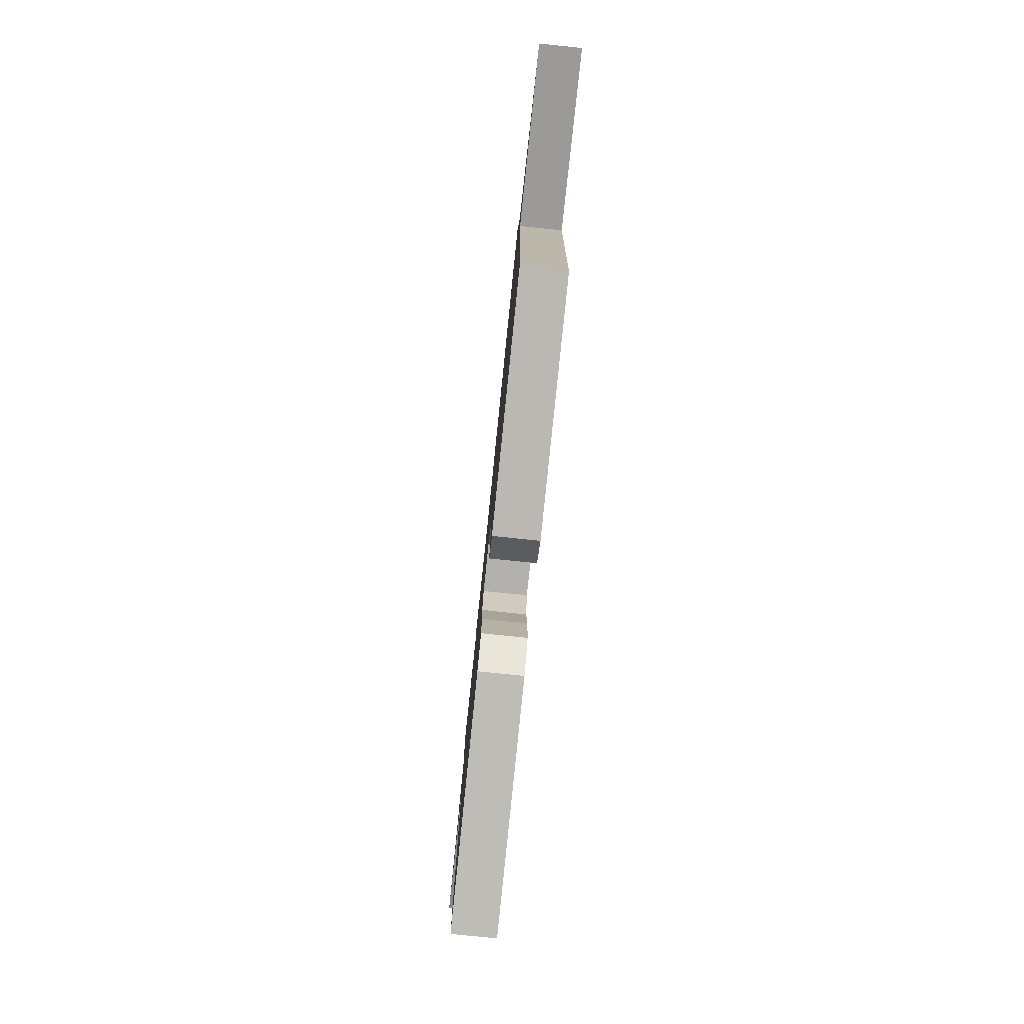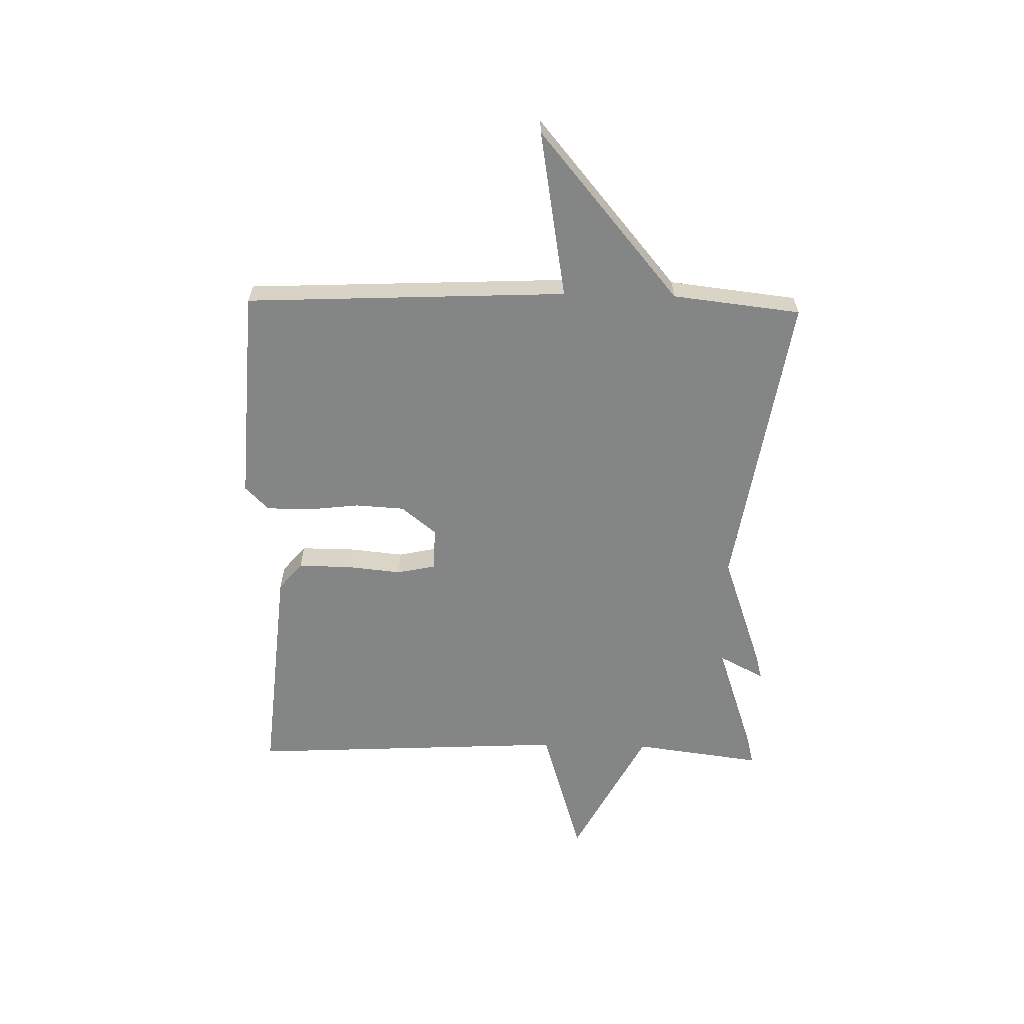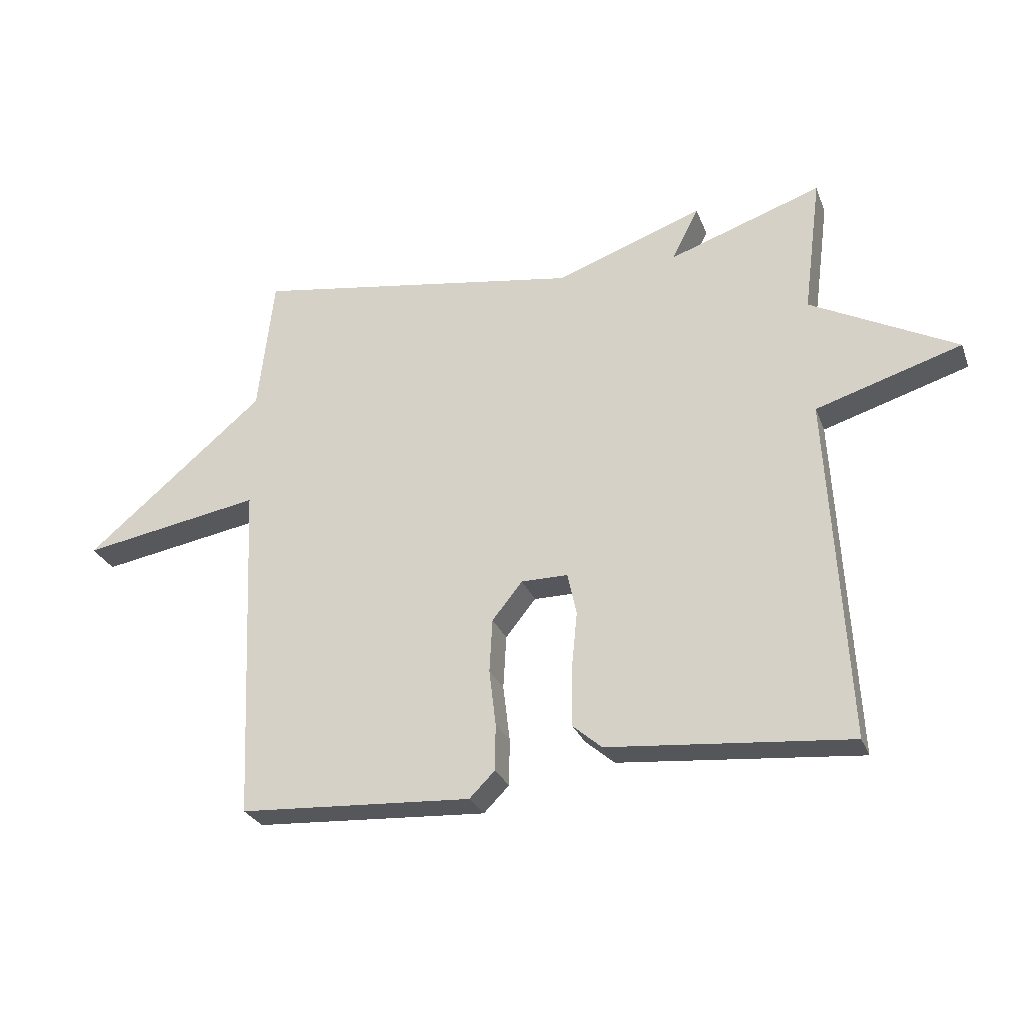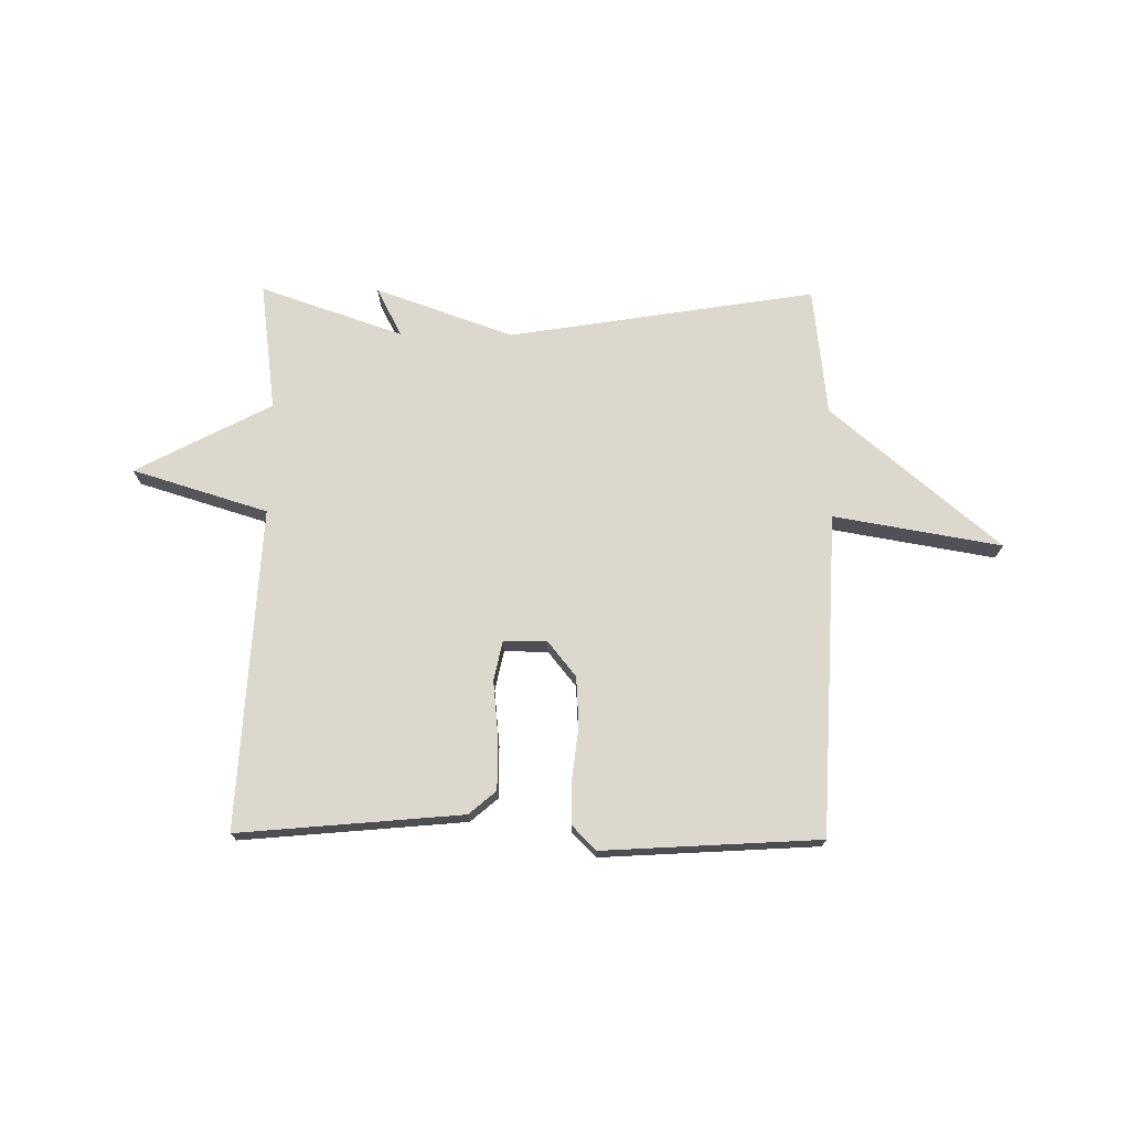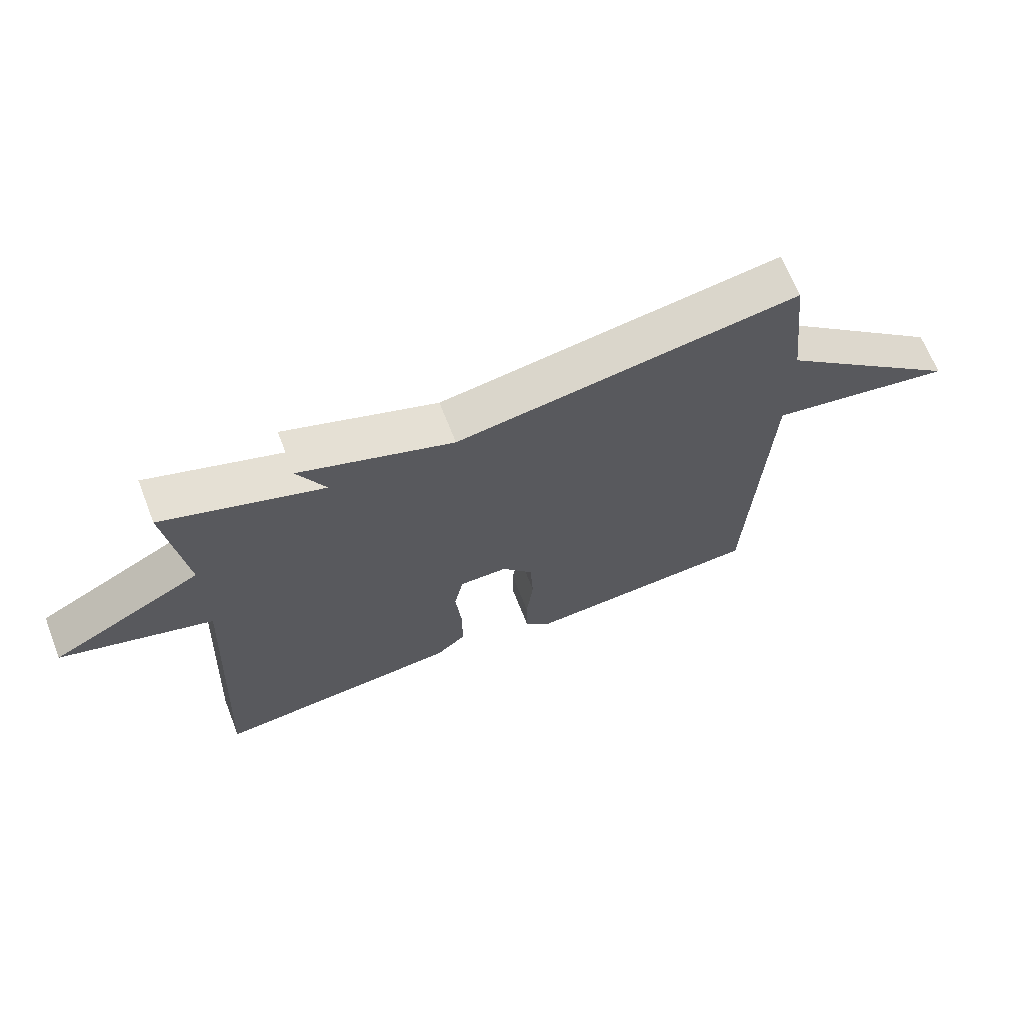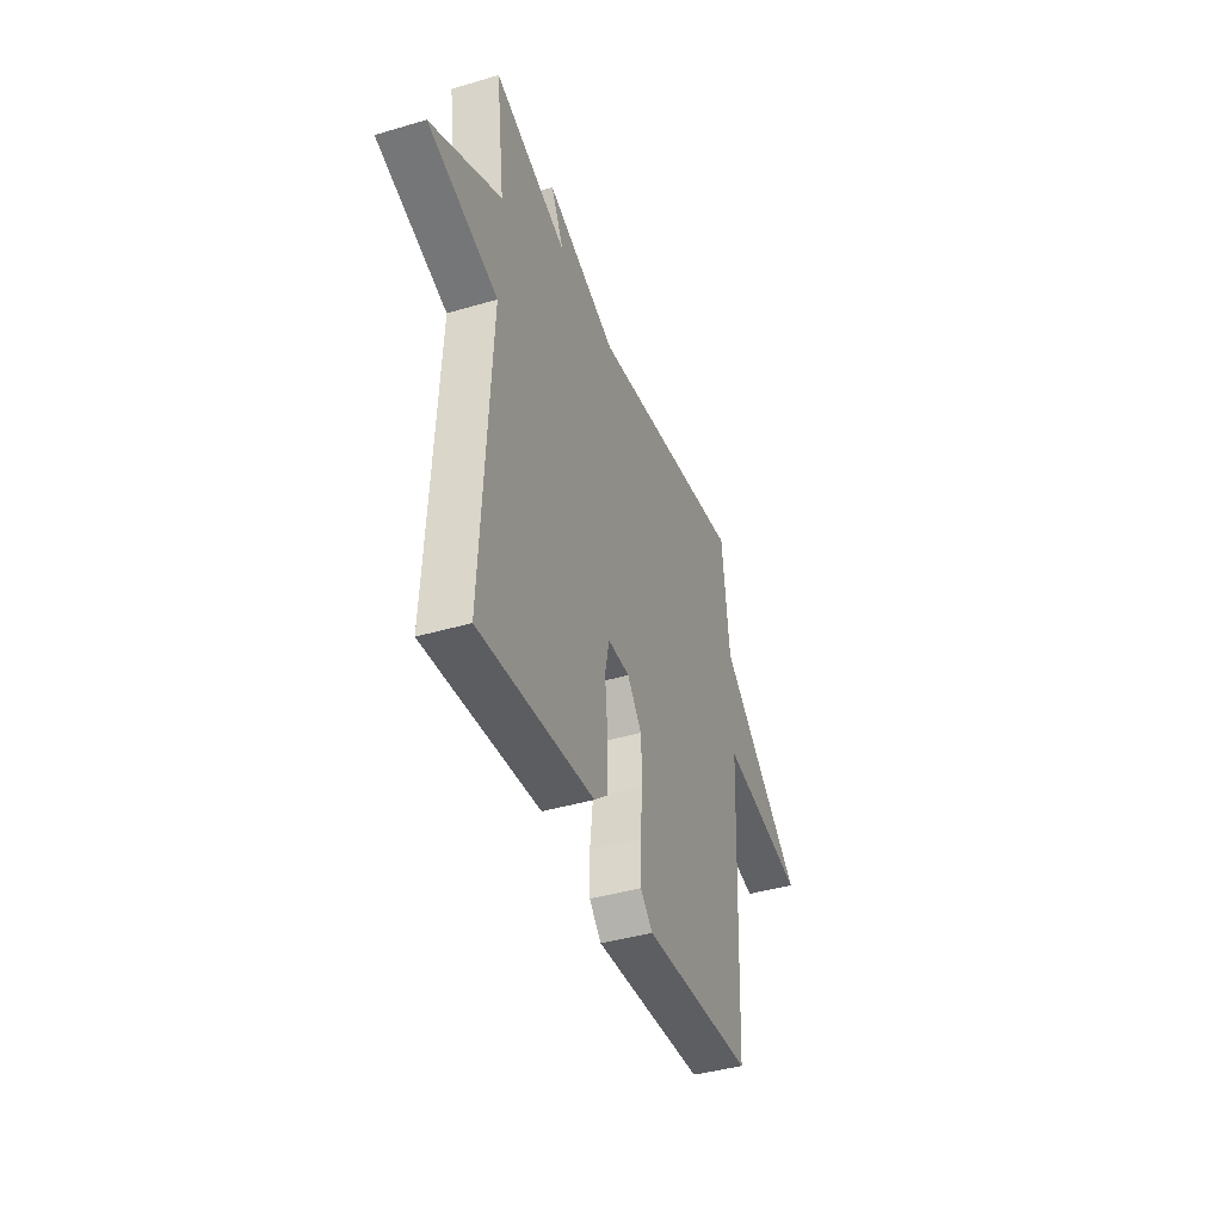
<metadata>
{"format":"obj","ext":"obj","renderer":"f3d","projection":"perspective","resolution":1024,"background":"white","views":[{"elev":-79.3,"azim":-95.9,"up":"+Z"},{"elev":-61.6,"azim":-91.3,"up":"+Y"},{"elev":-27.6,"azim":18.4,"up":"+Z"},{"elev":72.6,"azim":-179.4,"up":"+Y"},{"elev":66.8,"azim":158.6,"up":"+Z"},{"elev":-41.3,"azim":109.7,"up":"+Z"}]}
</metadata>
<code>
v -0.5 0.07 0.5
v 0.046 0.07 0.413
v 0.291 0.07 0.5
v 0.246 0.07 0.413
v 0.5 0.07 0.5
v 0.47 0.07 0.271
v 0.711 0.07 0.145
v 0.47 0.07 0.071
v 0.5 0.07 -0.5
v 0.102 0.07 -0.464
v 0.054 0.07 -0.423
v 0.054 0.07 -0.332
v 0.064 0.07 -0.231
v 0.049 0.07 -0.161
v -0.028 0.07 -0.161
v -0.078 0.07 -0.223
v -0.083 0.07 -0.311
v -0.072 0.07 -0.404
v -0.073 0.07 -0.481
v -0.115 0.07 -0.523
v -0.5 0.07 -0.5
v -0.526 0.07 0.072
v -0.824 0.07 0.021
v -0.526 0.07 0.272
v -0.5 0 0.5
v 0.046 0 0.413
v 0.291 0 0.5
v 0.246 0 0.413
v 0.5 0 0.5
v 0.47 0 0.271
v 0.711 0 0.145
v 0.47 0 0.071
v 0.5 0 -0.5
v 0.102 0 -0.464
v 0.054 0 -0.423
v 0.054 0 -0.332
v 0.064 0 -0.231
v 0.049 0 -0.161
v -0.028 0 -0.161
v -0.078 0 -0.223
v -0.083 0 -0.311
v -0.072 0 -0.404
v -0.073 0 -0.481
v -0.115 0 -0.523
v -0.5 0 -0.5
v -0.526 0 0.072
v -0.824 0 0.021
v -0.526 0 0.272
f 22 23 24
f 22 24 1
f 21 22 1
f 20 21 1
f 19 20 1
f 18 19 1
f 17 18 1
f 16 17 1
f 15 16 1 2
f 14 15 2
f 13 14 2
f 11 12 13
f 10 11 13
f 9 10 13
f 8 9 13
f 8 13 2
f 6 7 8 2
f 4 5 6
f 4 6 2
f 2 3 4
f 48 47 46
f 25 48 46
f 25 46 45
f 25 45 44
f 25 44 43
f 25 43 42
f 25 42 41
f 25 41 40
f 26 25 40 39
f 26 39 38
f 26 38 37
f 37 36 35
f 37 35 34
f 37 34 33
f 37 33 32
f 26 37 32
f 26 32 31 30
f 30 29 28
f 26 30 28
f 28 27 26
f 1 25 26 2
f 2 26 27 3
f 3 27 28 4
f 4 28 29 5
f 5 29 30 6
f 6 30 31 7
f 7 31 32 8
f 8 32 33 9
f 9 33 34 10
f 10 34 35 11
f 11 35 36 12
f 12 36 37 13
f 13 37 38 14
f 14 38 39 15
f 15 39 40 16
f 16 40 41 17
f 17 41 42 18
f 18 42 43 19
f 19 43 44 20
f 20 44 45 21
f 21 45 46 22
f 22 46 47 23
f 23 47 48 24
f 24 48 25 1

</code>
